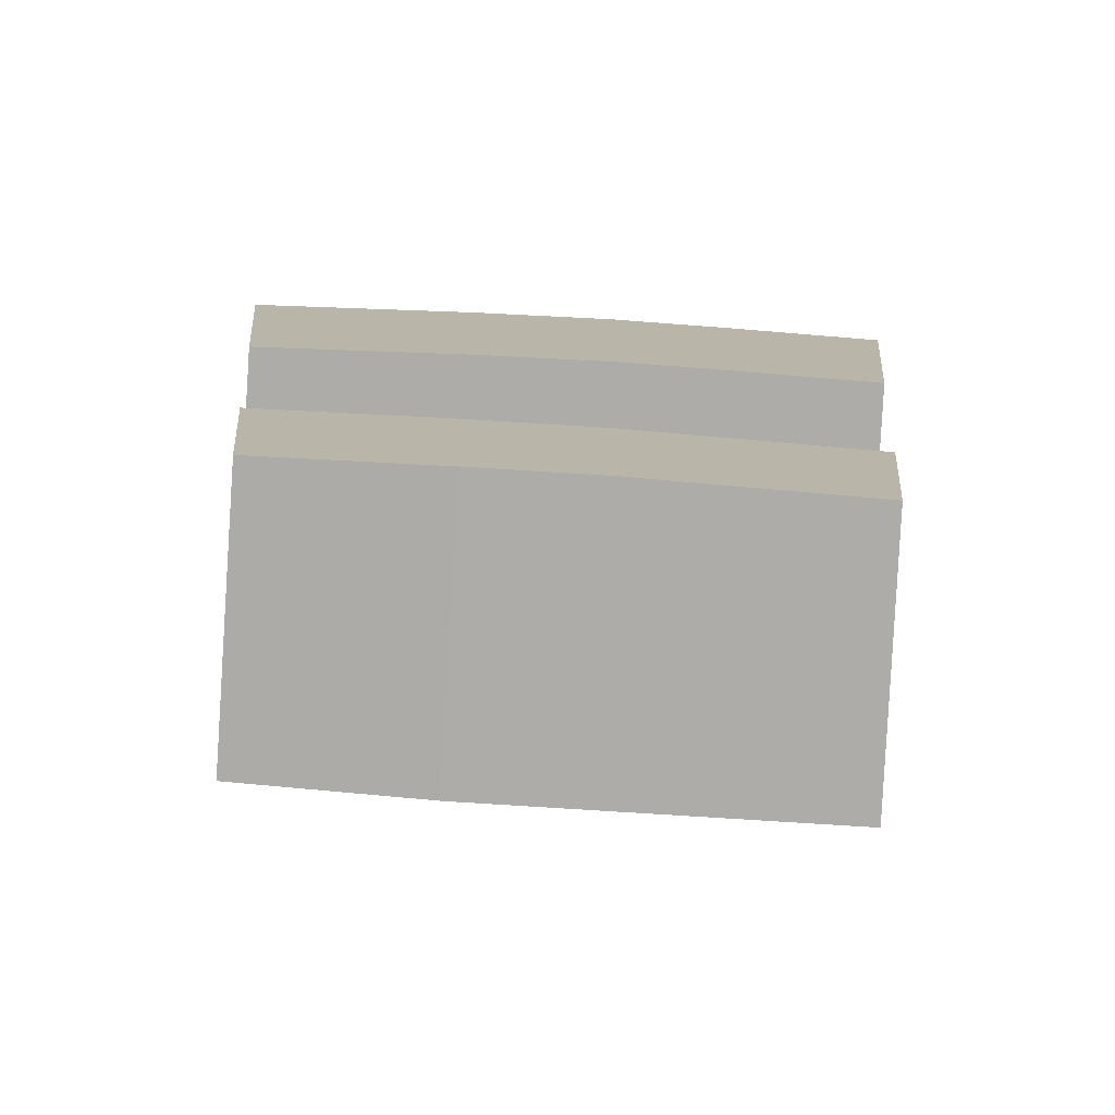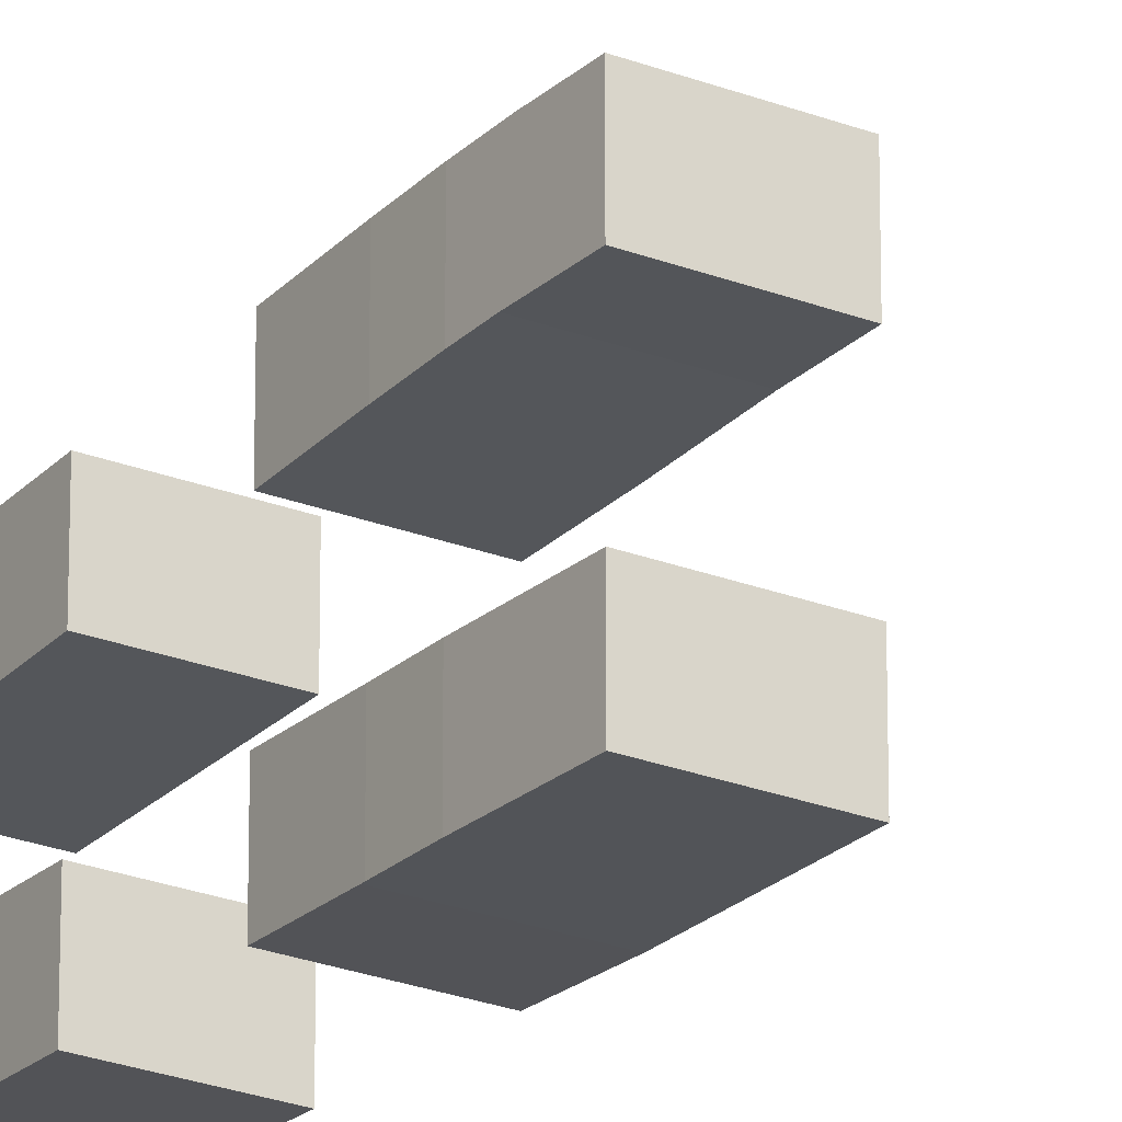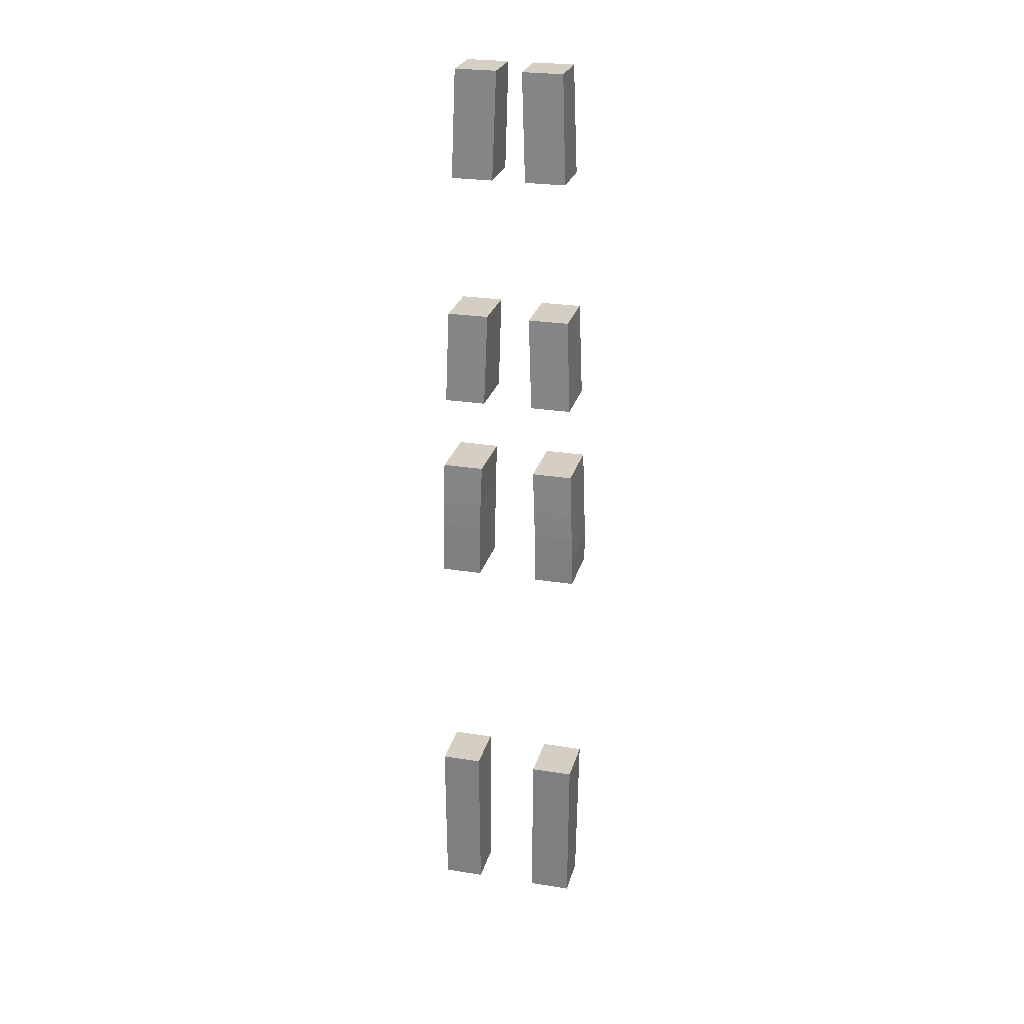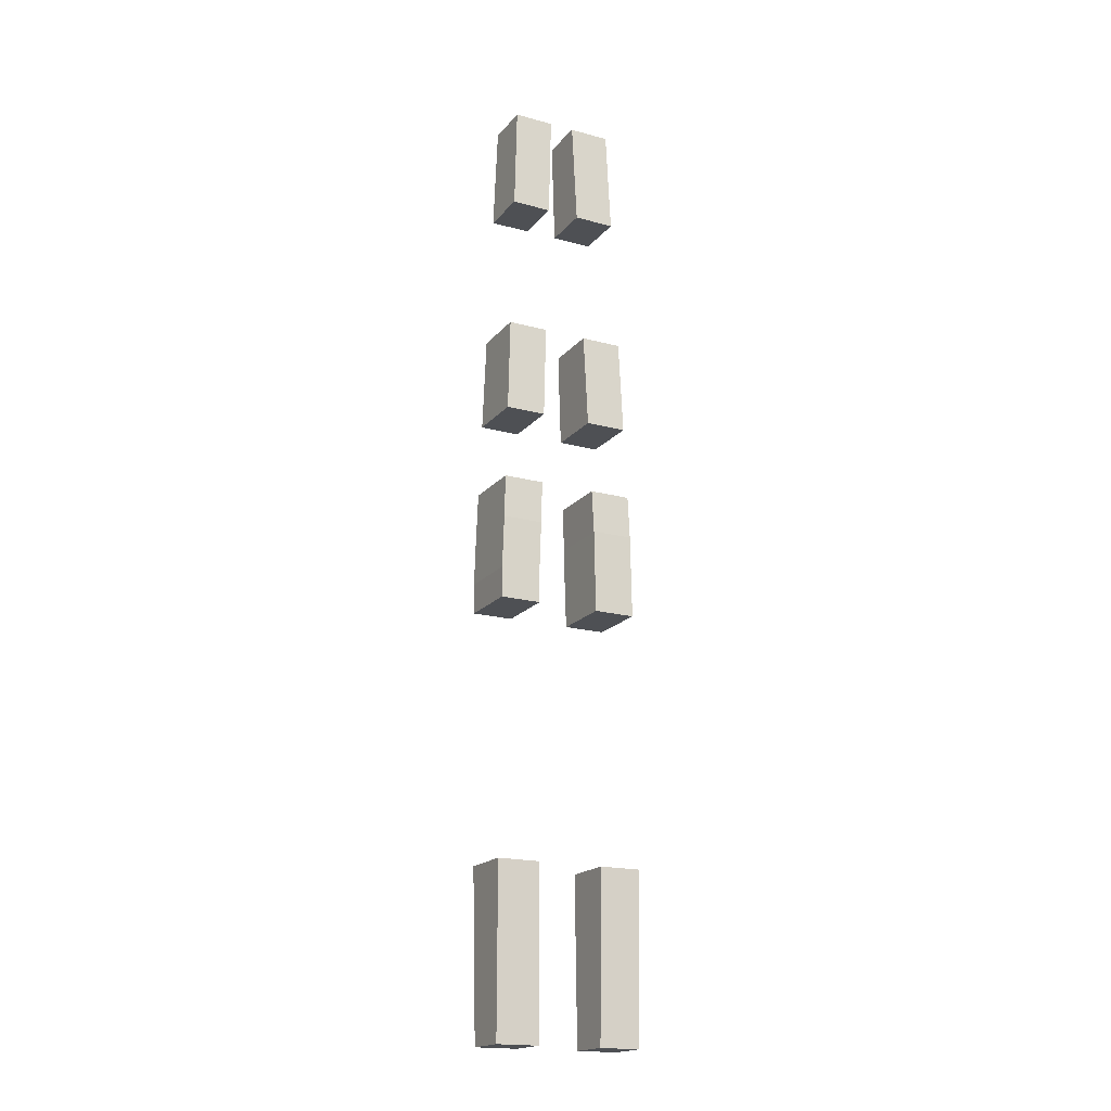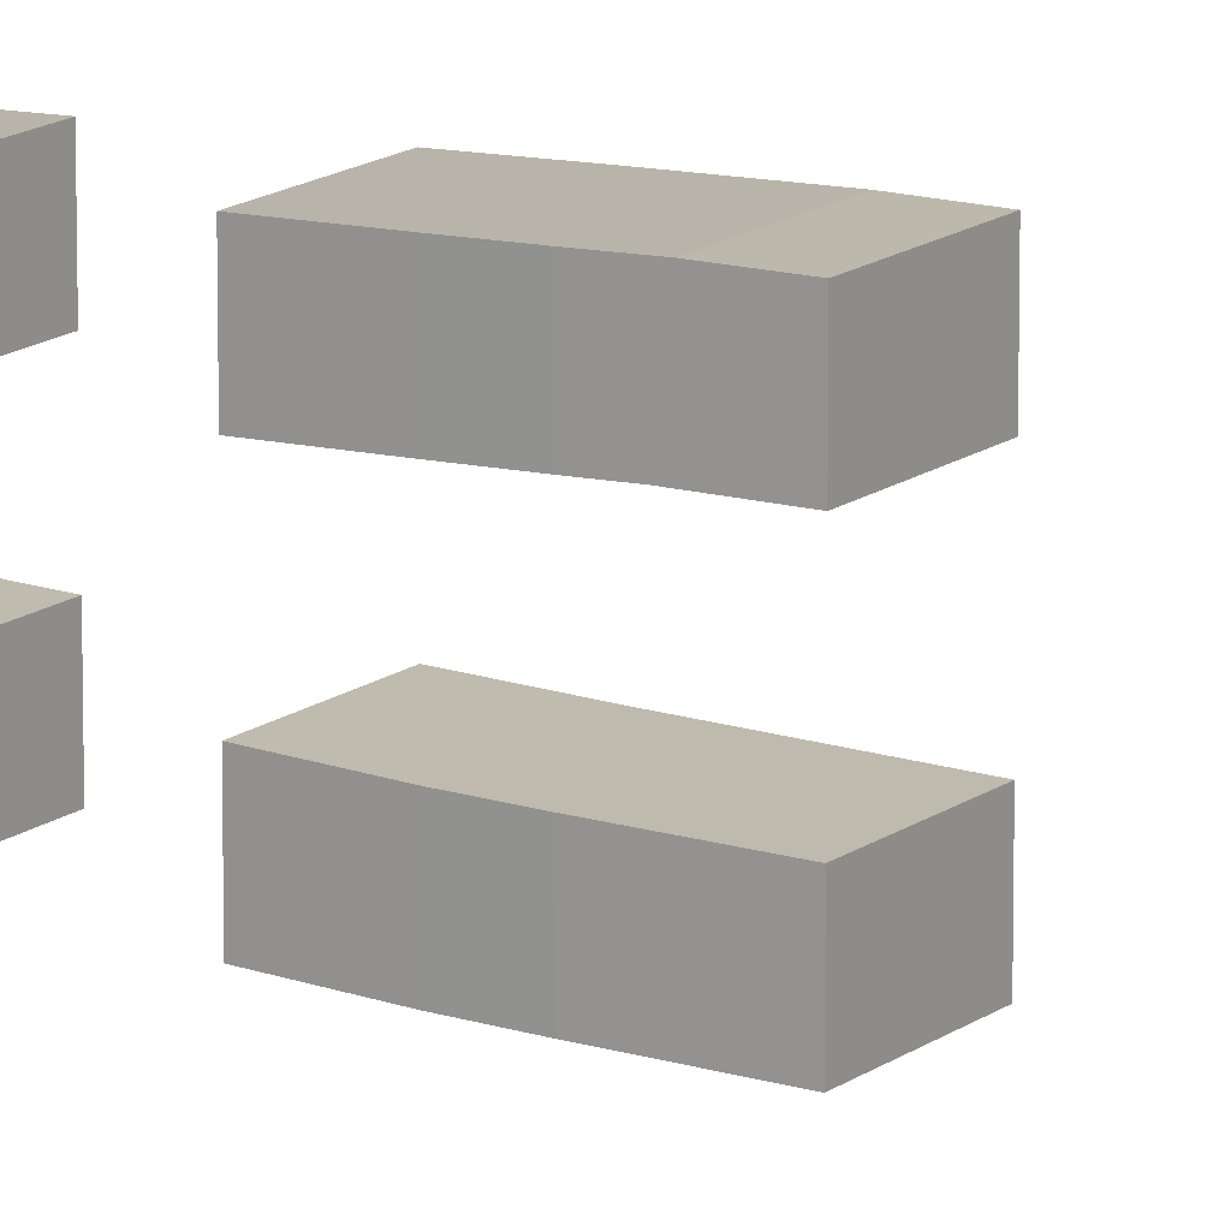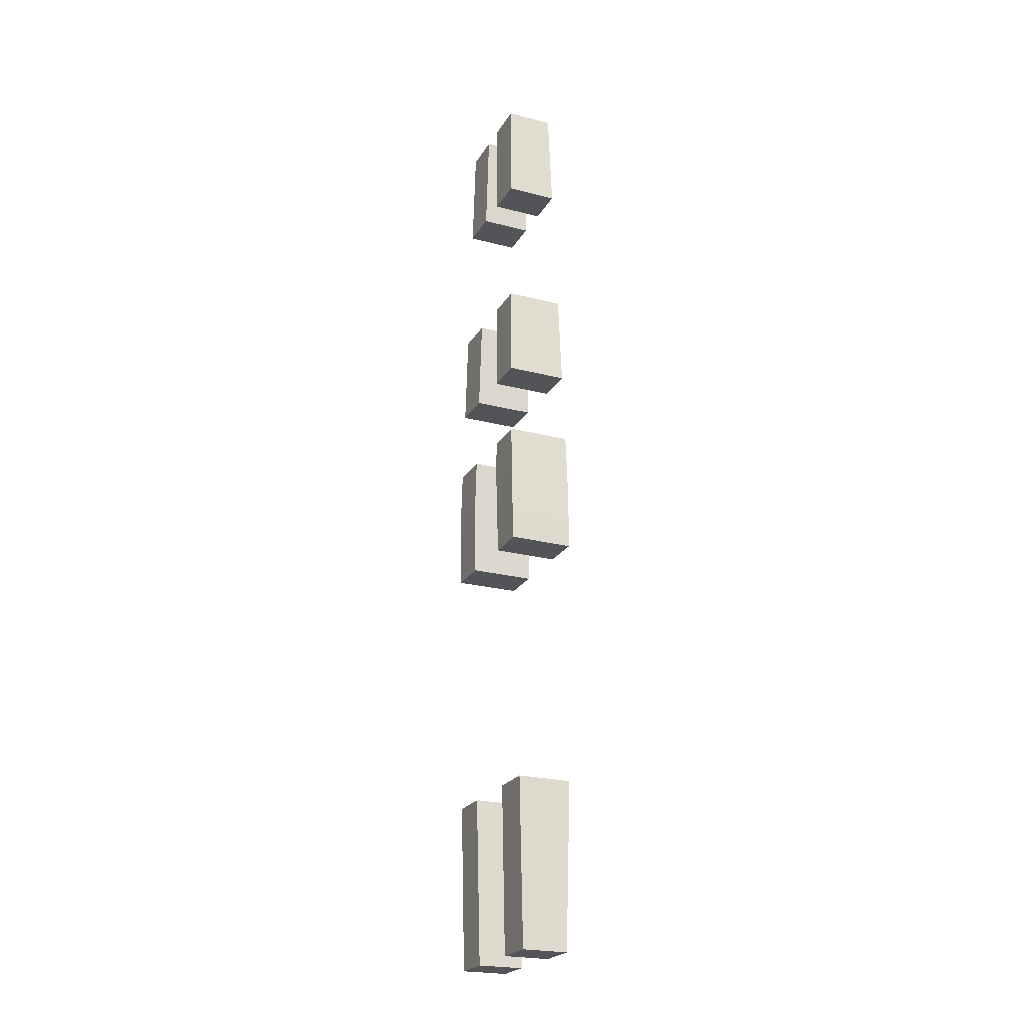
<metadata>
{"format":"obj","ext":"obj","renderer":"f3d","projection":"perspective","resolution":1024,"background":"white","views":[{"elev":-76.7,"azim":86.7,"up":"+Y"},{"elev":-24.1,"azim":146.9,"up":"+Y"},{"elev":25.8,"azim":104.3,"up":"+Z"},{"elev":-18.7,"azim":-117.3,"up":"+Z"},{"elev":14.7,"azim":122.8,"up":"+Y"},{"elev":-23.4,"azim":156.4,"up":"+Z"}]}
</metadata>
<code>
v 3259 8282 6435
v 3459 8282 6435
v 3461 8287 6297
v 3461 8290 6210
v 3459 8292 6151
v 3256 8292 6151
v 3256 8287 6300
v 3459 8292 6151
v 3456 8292 6039
v 3256 8292 6039
v 3256 8292 6151
v 3459 8282 6435
v 3459 8410 6435
v 3461 8415 6297
v 3461 8287 6297
v 3459 8410 6435
v 3459 8282 6435
v 3259 8282 6435
v 3259 8410 6435
v 3459 8420 6134
v 3461 8418 6210
v 3461 8415 6297
v 3459 8410 6435
v 3259 8410 6435
v 3256 8414 6300
v 3256 8420 6134
v 3456 8420 6039
v 3459 8420 6134
v 3256 8420 6134
v 3256 8420 6039
v 3456 8292 6039
v 3456 8420 6039
v 3256 8420 6039
v 3256 8292 6039
v 3461 8418 6210
v 3461 8290 6210
v 3461 8287 6297
v 3461 8415 6297
v 3459 8420 6134
v 3456 8420 6039
v 3456 8292 6039
v 3459 8292 6151
v 3461 8290 6210
v 3461 8418 6210
v 3256 8292 6151
v 3256 8292 6039
v 3256 8420 6039
v 3256 8420 6134
v 3256 8414 6300
v 3256 8287 6300
v 3259 8410 6435
v 3259 8282 6435
v 3256 8287 6300
v 3256 8414 6300
v 3461 8100 6298
v 3459 8106 6435
v 3259 8106 6435
v 3256 8101 6300
v 3256 8100 6298
v 3456 8095 6039
v 3461 8099 6210
v 3461 8100 6297
v 3461 8100 6298
v 3256 8100 6298
v 3256 8095 6039
v 3456 7965 6039
v 3456 8095 6039
v 3256 8095 6039
v 3256 7965 6039
v 3459 8106 6435
v 3459 7976 6435
v 3259 7976 6435
v 3259 8106 6435
v 3256 7971 6301
v 3461 7971 6301
v 3461 7970 6297
v 3461 7969 6210
v 3456 7965 6039
v 3256 7965 6039
v 3256 7971 6300
v 3459 7976 6435
v 3461 7971 6301
v 3256 7971 6301
v 3259 7976 6435
v 3259 8106 6435
v 3259 7976 6435
v 3256 7971 6301
v 3256 7971 6300
v 3256 8101 6300
v 3256 7965 6039
v 3256 8095 6039
v 3256 8100 6298
v 3256 8101 6300
v 3256 7971 6300
v 3456 8095 6039
v 3456 7965 6039
v 3461 7969 6210
v 3461 8099 6210
v 3461 8099 6210
v 3461 7969 6210
v 3461 7970 6297
v 3461 8100 6297
v 3461 7971 6301
v 3459 7976 6435
v 3459 8106 6435
v 3461 8100 6298
v 3461 8100 6297
v 3461 7970 6297
v 3423 8078 4723
v 3436 8078 5247
v 3266 8078 5247
v 3279 8078 4723
v 3436 8078 5247
v 3436 7948 5247
v 3266 7948 5247
v 3266 8078 5247
v 3423 7948 4723
v 3423 8078 4723
v 3279 8078 4723
v 3279 7948 4723
v 3436 7948 5247
v 3423 7948 4723
v 3279 7948 4723
v 3266 7948 5247
v 3266 7948 5247
v 3279 7948 4723
v 3279 8078 4723
v 3266 8078 5247
v 3423 7948 4723
v 3436 7948 5247
v 3436 8078 5247
v 3423 8078 4723
v 3436 8285 5247
v 3423 8277 4723
v 3279 8277 4723
v 3266 8285 5247
v 3436 8419 5247
v 3436 8285 5247
v 3266 8285 5247
v 3266 8419 5247
v 3423 8413 4723
v 3436 8419 5247
v 3266 8419 5247
v 3279 8413 4723
v 3423 8277 4723
v 3423 8413 4723
v 3279 8413 4723
v 3279 8277 4723
v 3279 8413 4723
v 3266 8419 5247
v 3266 8285 5247
v 3279 8277 4723
v 3436 8419 5247
v 3423 8413 4723
v 3423 8277 4723
v 3436 8285 5247
v 3441 8236 7752
v 3445 8248 7415
v 3283 8248 7415
v 3291 8236 7752
v 3441 8364 7752
v 3441 8236 7752
v 3291 8236 7752
v 3291 8364 7752
v 3445 8376 7415
v 3441 8364 7752
v 3291 8364 7752
v 3283 8376 7415
v 3445 8248 7415
v 3445 8376 7415
v 3283 8376 7415
v 3283 8248 7415
v 3283 8376 7415
v 3291 8364 7752
v 3291 8236 7752
v 3283 8248 7415
v 3441 8364 7752
v 3445 8376 7415
v 3445 8248 7415
v 3441 8236 7752
v 3445 8013 7415
v 3445 8143 7415
v 3283 8143 7415
v 3283 8013 7415
v 3445 8143 7415
v 3441 8156 7752
v 3291 8156 7752
v 3283 8143 7415
v 3441 8156 7752
v 3441 8026 7752
v 3291 8026 7752
v 3291 8156 7752
v 3441 8026 7752
v 3445 8013 7415
v 3283 8013 7415
v 3291 8026 7752
v 3291 8156 7752
v 3291 8026 7752
v 3283 8013 7415
v 3283 8143 7415
v 3441 8026 7752
v 3441 8156 7752
v 3445 8143 7415
v 3445 8013 7415
v 3456 7985 6670
v 3456 8115 6670
v 3265 8115 6670
v 3265 7985 6670
v 3456 8115 6670
v 3452 8126 6970
v 3272 8126 6970
v 3265 8115 6670
v 3452 8126 6970
v 3452 7996 6970
v 3272 7996 6970
v 3272 8126 6970
v 3452 7996 6970
v 3456 7985 6670
v 3265 7985 6670
v 3272 7996 6970
v 3272 8126 6970
v 3272 7996 6970
v 3265 7985 6670
v 3265 8115 6670
v 3452 7996 6970
v 3452 8126 6970
v 3456 8115 6670
v 3456 7985 6670
v 3452 8263 6970
v 3456 8274 6670
v 3265 8274 6670
v 3272 8263 6970
v 3452 8391 6970
v 3452 8263 6970
v 3272 8263 6970
v 3272 8391 6970
v 3456 8402 6670
v 3452 8391 6970
v 3272 8391 6970
v 3265 8402 6670
v 3456 8274 6670
v 3456 8402 6670
v 3265 8402 6670
v 3265 8274 6670
v 3265 8402 6670
v 3272 8391 6970
v 3272 8263 6970
v 3265 8274 6670
v 3452 8391 6970
v 3456 8402 6670
v 3456 8274 6670
v 3452 8263 6970
f 251 249 252
f 251 250 249
f 247 245 248
f 247 246 245
f 243 241 244
f 243 242 241
f 239 237 240
f 239 238 237
f 235 233 236
f 235 234 233
f 231 229 232
f 231 230 229
f 227 225 228
f 227 226 225
f 223 221 224
f 223 222 221
f 219 217 220
f 219 218 217
f 215 213 216
f 215 214 213
f 211 209 212
f 211 210 209
f 207 205 208
f 207 206 205
f 203 201 204
f 203 202 201
f 199 197 200
f 199 198 197
f 195 193 196
f 195 194 193
f 191 189 192
f 191 190 189
f 187 185 188
f 187 186 185
f 183 181 184
f 183 182 181
f 179 177 180
f 179 178 177
f 175 173 176
f 175 174 173
f 171 169 172
f 171 170 169
f 167 165 168
f 167 166 165
f 163 161 164
f 163 162 161
f 159 157 160
f 159 158 157
f 155 153 156
f 155 154 153
f 151 149 152
f 151 150 149
f 147 145 148
f 147 146 145
f 143 141 144
f 143 142 141
f 139 137 140
f 139 138 137
f 135 133 136
f 135 134 133
f 131 129 132
f 131 130 129
f 127 125 128
f 127 126 125
f 123 121 124
f 123 122 121
f 119 117 120
f 119 118 117
f 115 113 116
f 115 114 113
f 111 109 112
f 111 110 109
f 105 104 106
f 106 104 107
f 104 103 107
f 103 108 107
f 101 99 102
f 101 100 99
f 97 95 98
f 97 96 95
f 93 92 94
f 92 91 94
f 91 90 94
f 89 86 85
f 89 87 86
f 89 88 87
f 83 81 84
f 83 82 81
f 76 75 77
f 75 78 77
f 75 74 78
f 74 80 78
f 80 79 78
f 72 70 73
f 72 71 70
f 68 66 69
f 68 67 66
f 61 63 62
f 61 60 63
f 60 65 63
f 65 64 63
f 55 57 56
f 55 59 57
f 59 58 57
f 53 51 54
f 53 52 51
f 49 45 50
f 49 48 45
f 48 47 45
f 47 46 45
f 39 44 40
f 44 42 40
f 42 41 40
f 44 43 42
f 37 35 38
f 37 36 35
f 33 31 34
f 33 32 31
f 29 27 30
f 29 28 27
f 21 23 22
f 21 20 23
f 20 24 23
f 20 26 24
f 26 25 24
f 18 16 19
f 18 17 16
f 14 12 15
f 14 13 12
f 10 8 11
f 10 9 8
f 3 5 4
f 3 2 5
f 2 1 5
f 1 7 5
f 7 6 5

</code>
